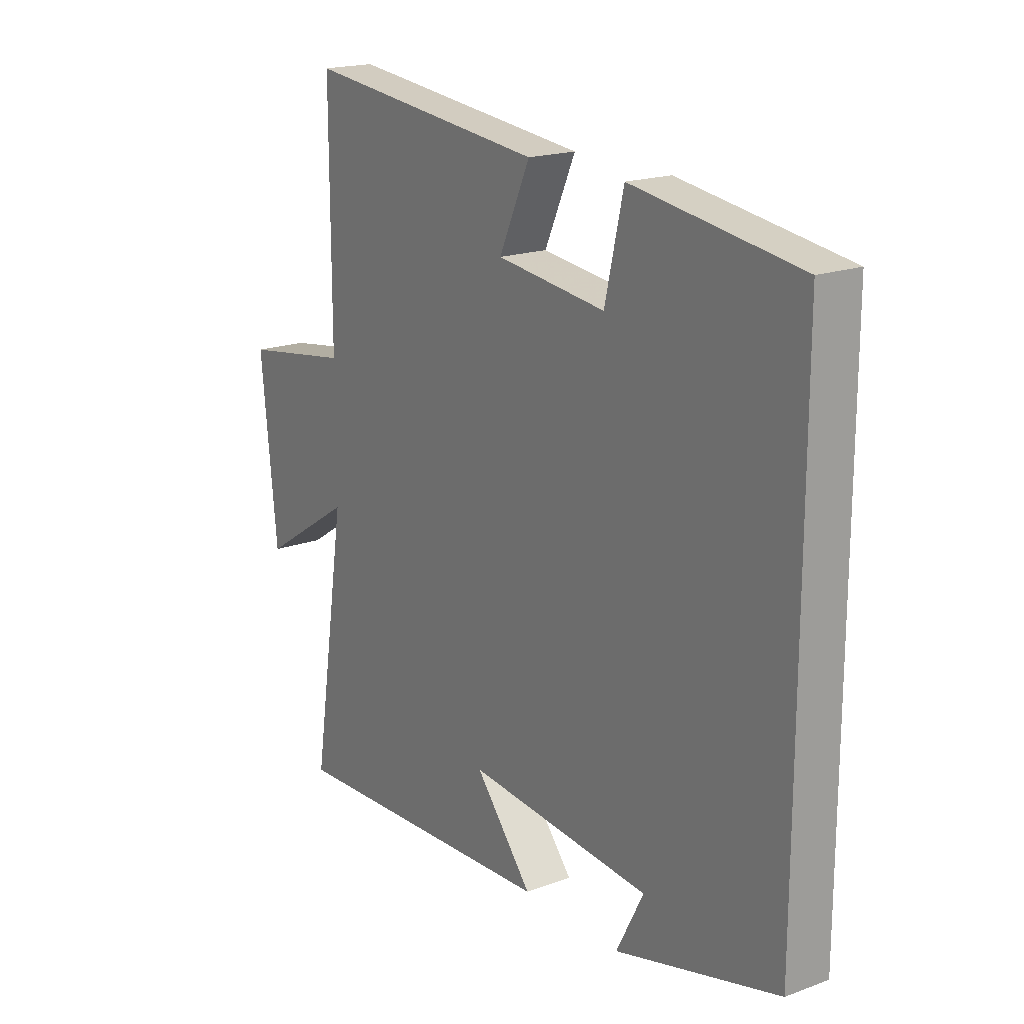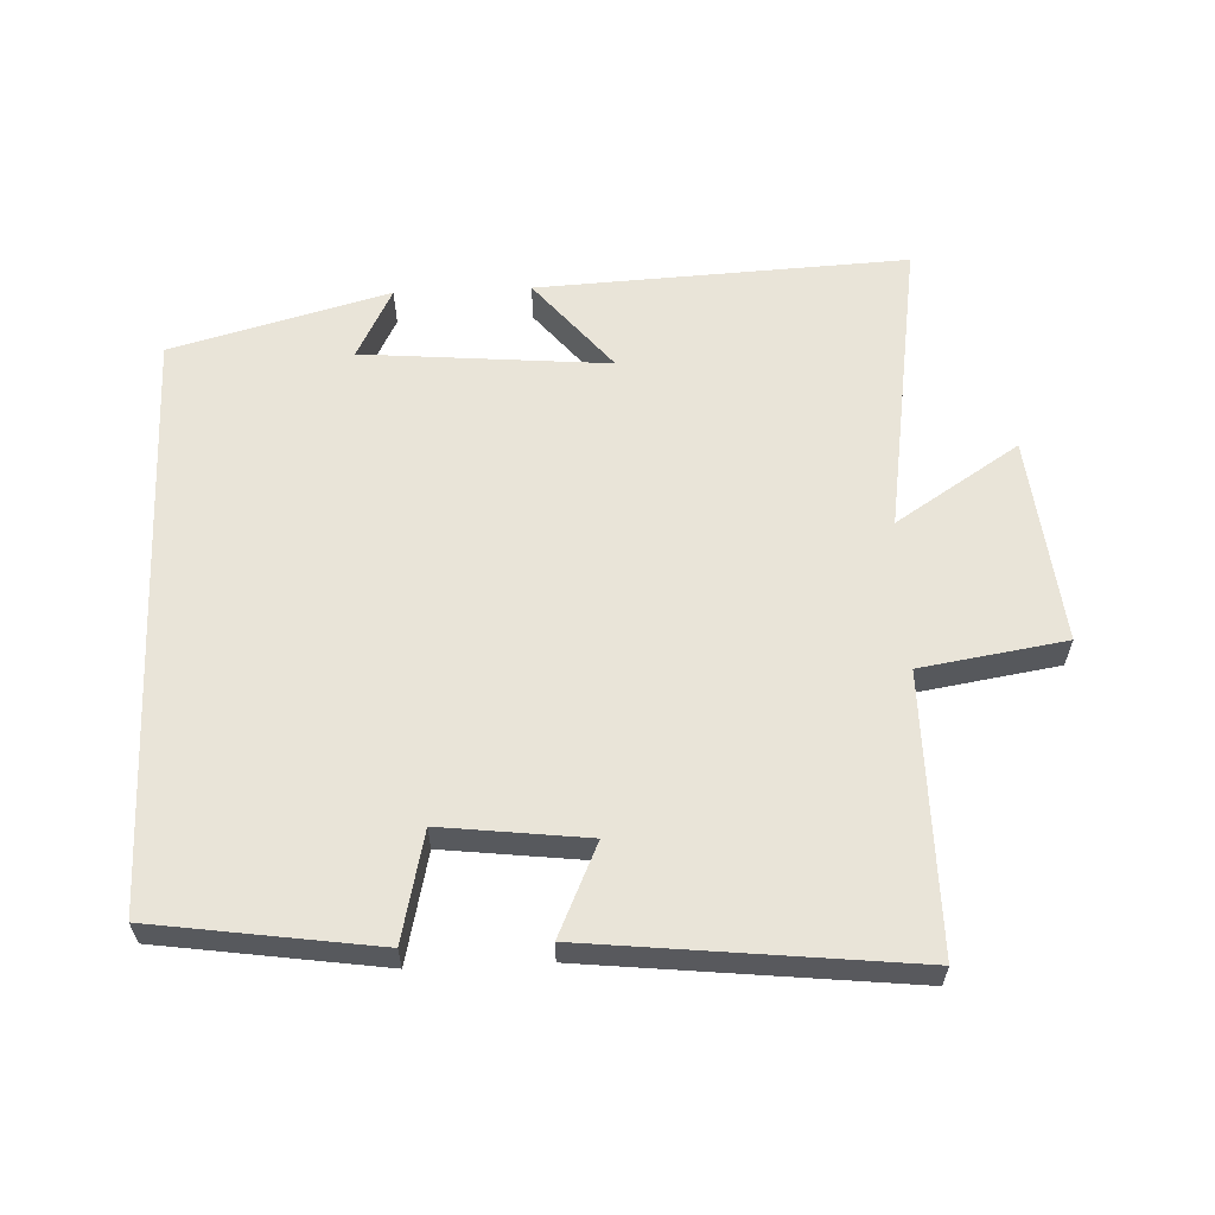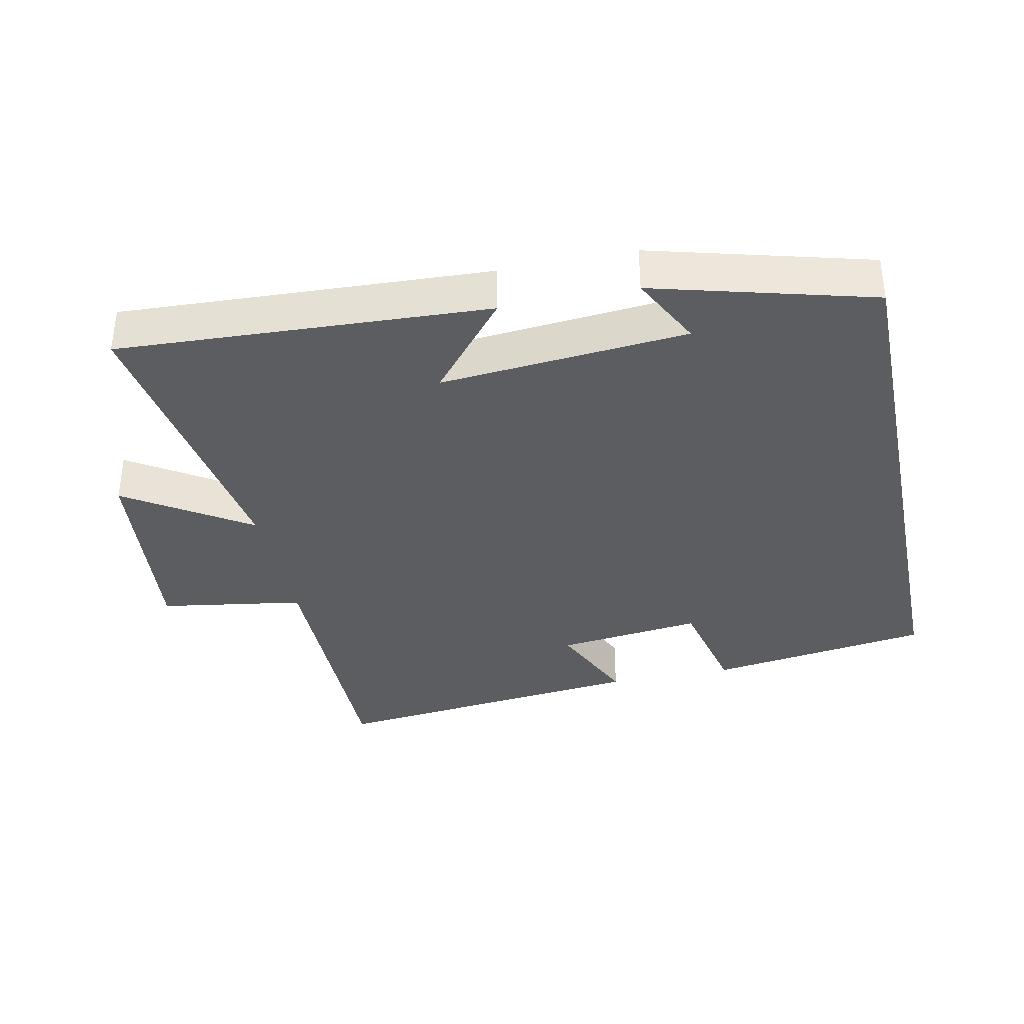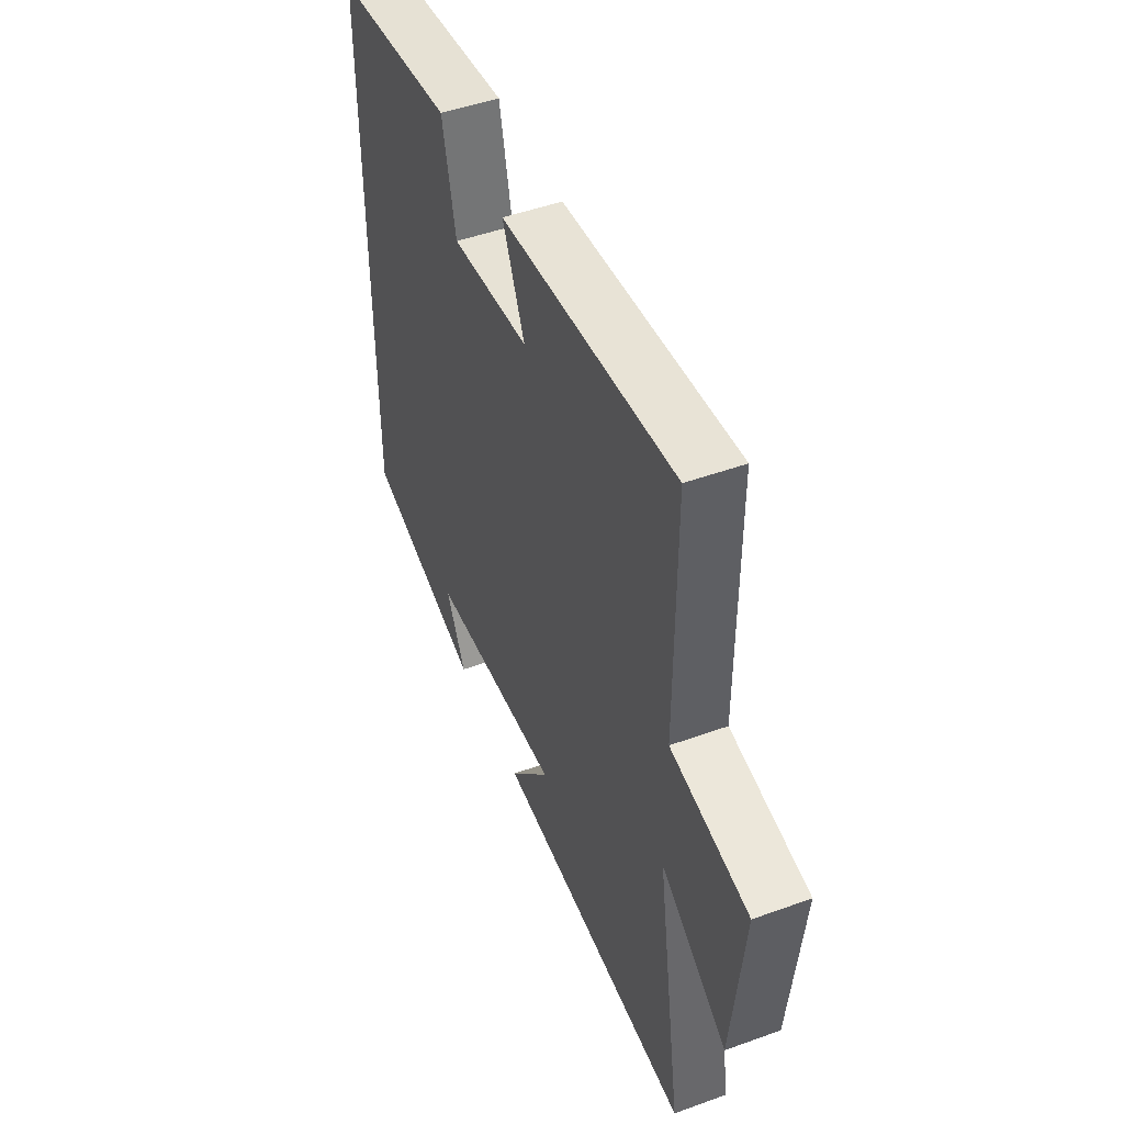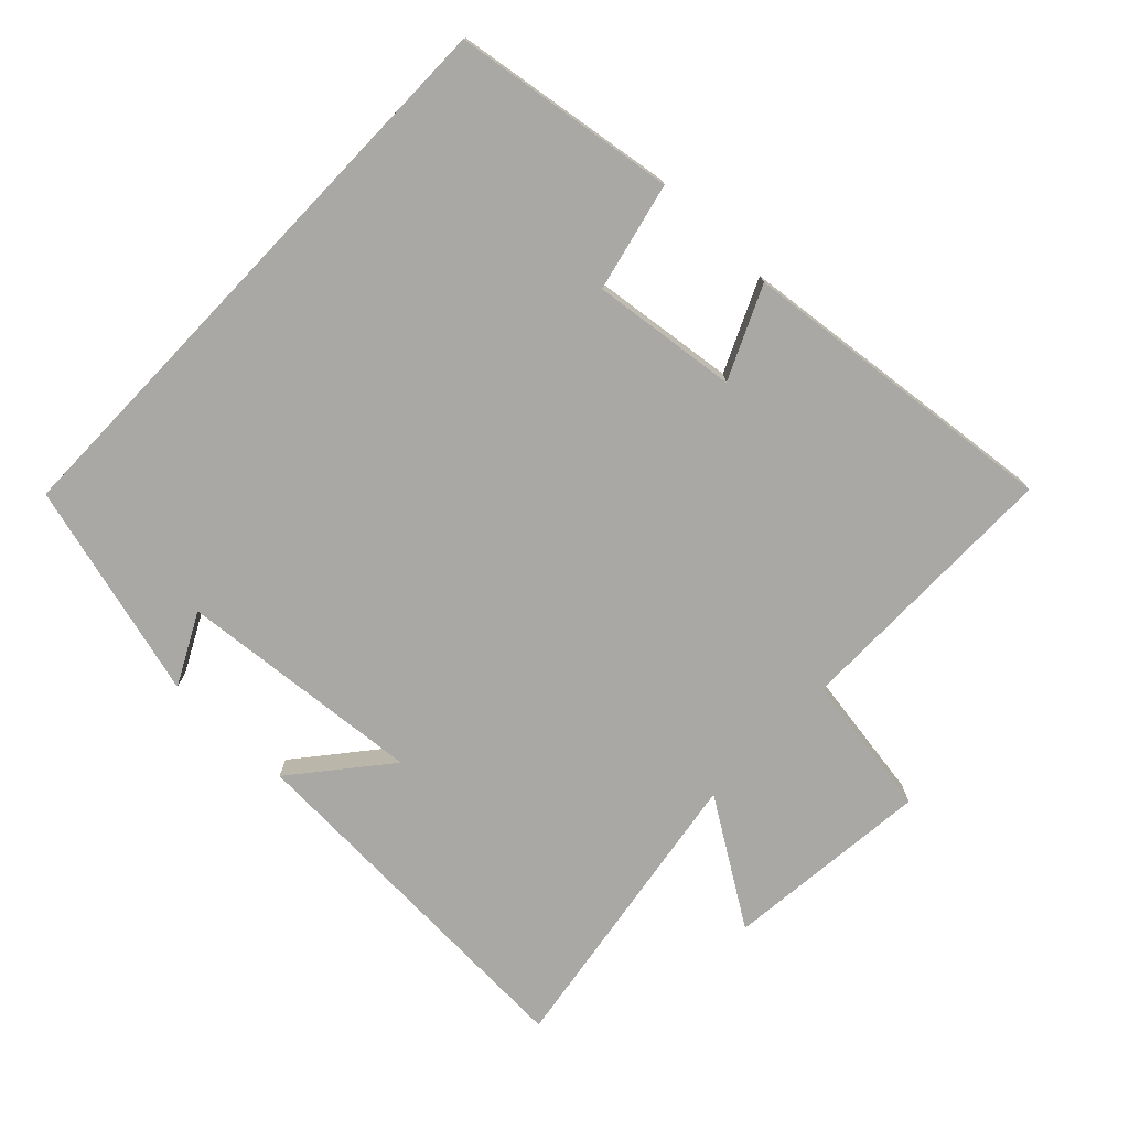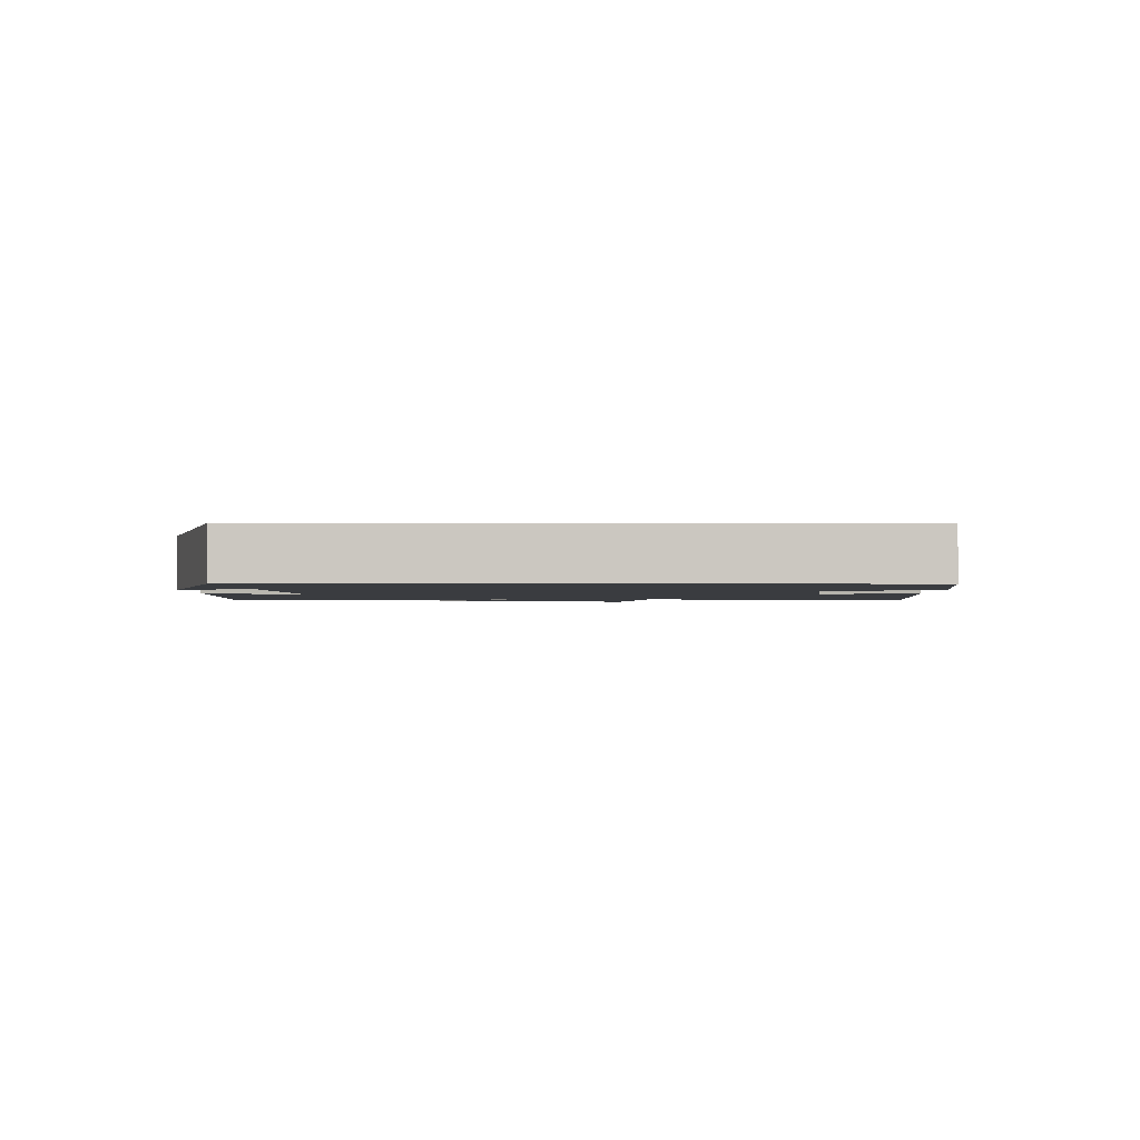
<metadata>
{"format":"obj","ext":"obj","renderer":"f3d","projection":"perspective","resolution":1024,"background":"white","views":[{"elev":18.7,"azim":-125.0,"up":"+Z"},{"elev":60.2,"azim":-2.5,"up":"+Y"},{"elev":-36.2,"azim":-168.2,"up":"+Y"},{"elev":48.5,"azim":68.0,"up":"+Z"},{"elev":-75.2,"azim":-43.7,"up":"+Y"},{"elev":-1.8,"azim":-90.8,"up":"+Y"}]}
</metadata>
<code>
v -0.5 0.07 0.452
v -0.17 0.07 0.5
v -0.133 0.07 0.339
v 0.083 0.07 0.365
v 0.022 0.07 0.5
v 0.5 0.07 0.552
v 0.5 0.07 0.142
v 0.715 0.07 0.108
v 0.683 0.07 -0.2
v 0.5 0.07 -0.082
v 0.569 0.07 -0.527
v 0.021 0.07 -0.5
v 0.135 0.07 -0.362
v -0.231 0.07 -0.394
v -0.177 0.07 -0.5
v -0.5 0.07 -0.413
v -0.5 0 0.452
v -0.17 0 0.5
v -0.133 0 0.339
v 0.083 0 0.365
v 0.022 0 0.5
v 0.5 0 0.552
v 0.5 0 0.142
v 0.715 0 0.108
v 0.683 0 -0.2
v 0.5 0 -0.082
v 0.569 0 -0.527
v 0.021 0 -0.5
v 0.135 0 -0.362
v -0.231 0 -0.394
v -0.177 0 -0.5
v -0.5 0 -0.413
f 14 15 16
f 13 14 16 1
f 10 11 12 13
f 10 13 1
f 7 8 9 10
f 7 10 1
f 4 5 6 7
f 3 4 7
f 3 7 1
f 1 2 3
f 32 31 30
f 17 32 30 29
f 29 28 27 26
f 17 29 26
f 26 25 24 23
f 17 26 23
f 23 22 21 20
f 23 20 19
f 17 23 19
f 19 18 17
f 1 17 18 2
f 2 18 19 3
f 3 19 20 4
f 4 20 21 5
f 5 21 22 6
f 6 22 23 7
f 7 23 24 8
f 8 24 25 9
f 9 25 26 10
f 10 26 27 11
f 11 27 28 12
f 12 28 29 13
f 13 29 30 14
f 14 30 31 15
f 15 31 32 16
f 16 32 17 1

</code>
